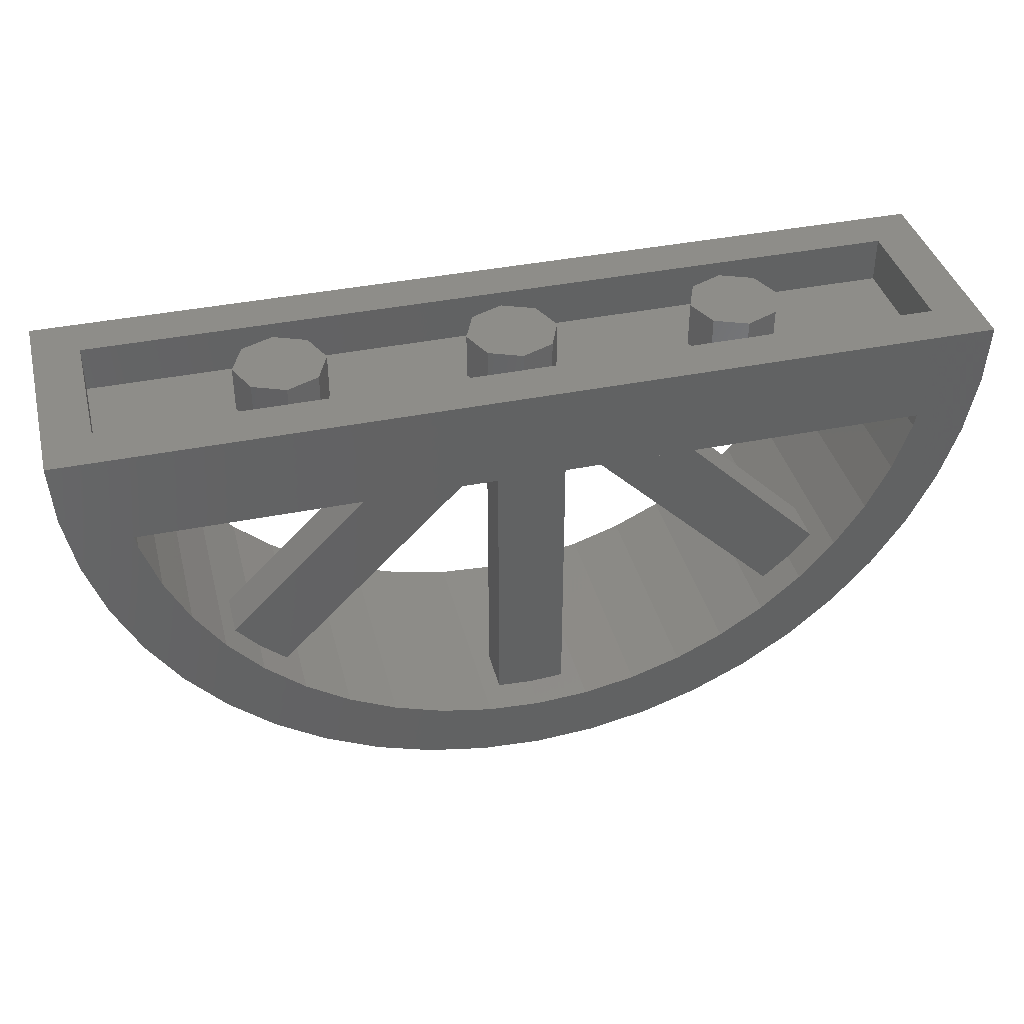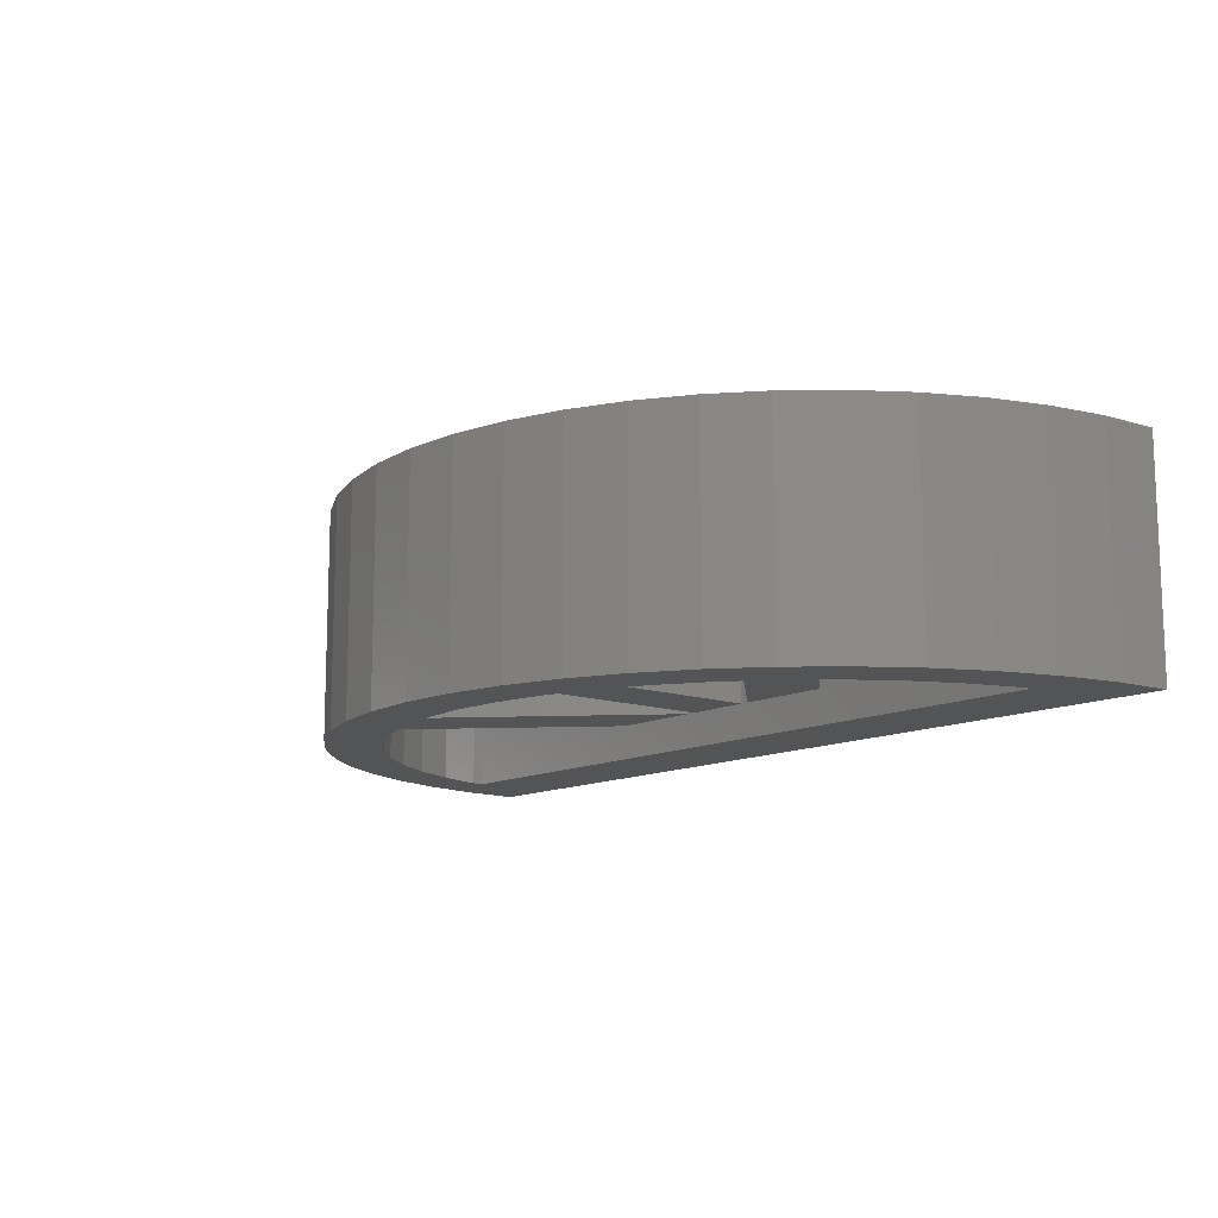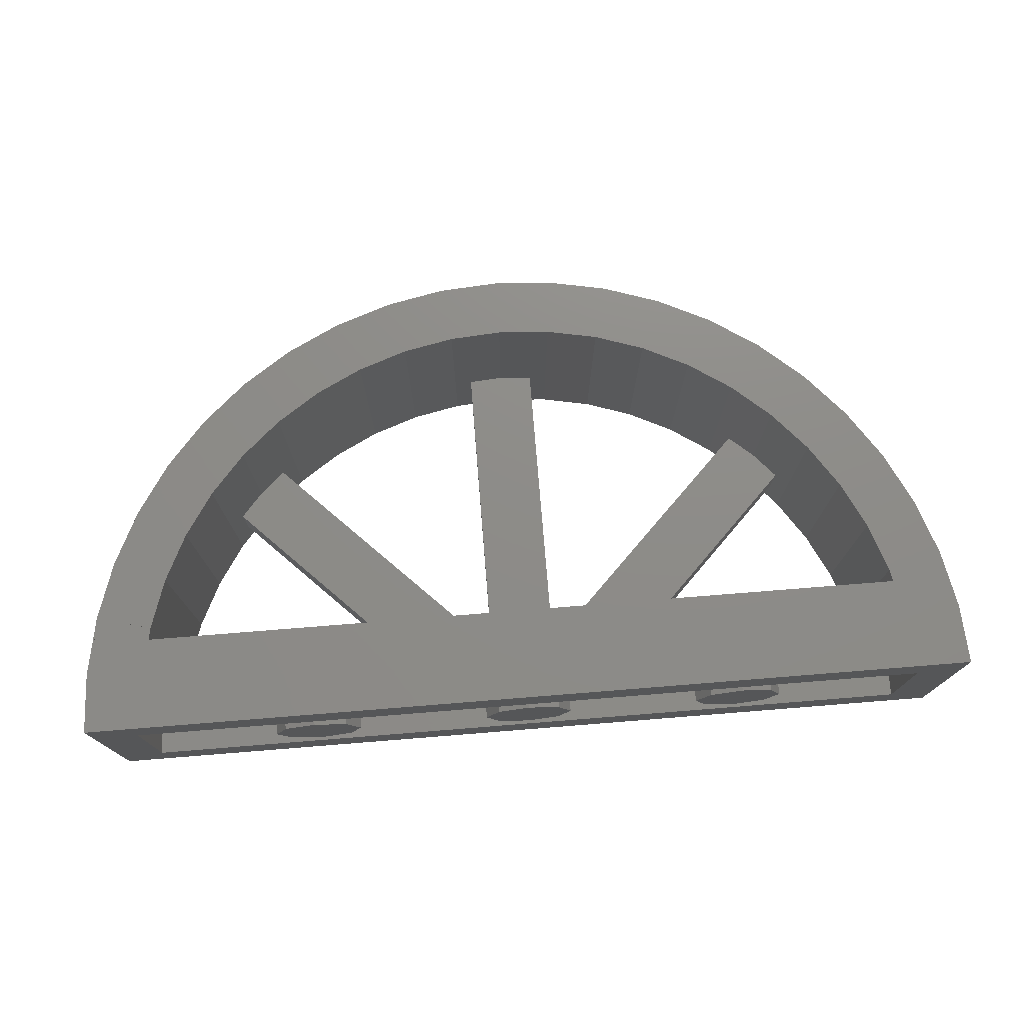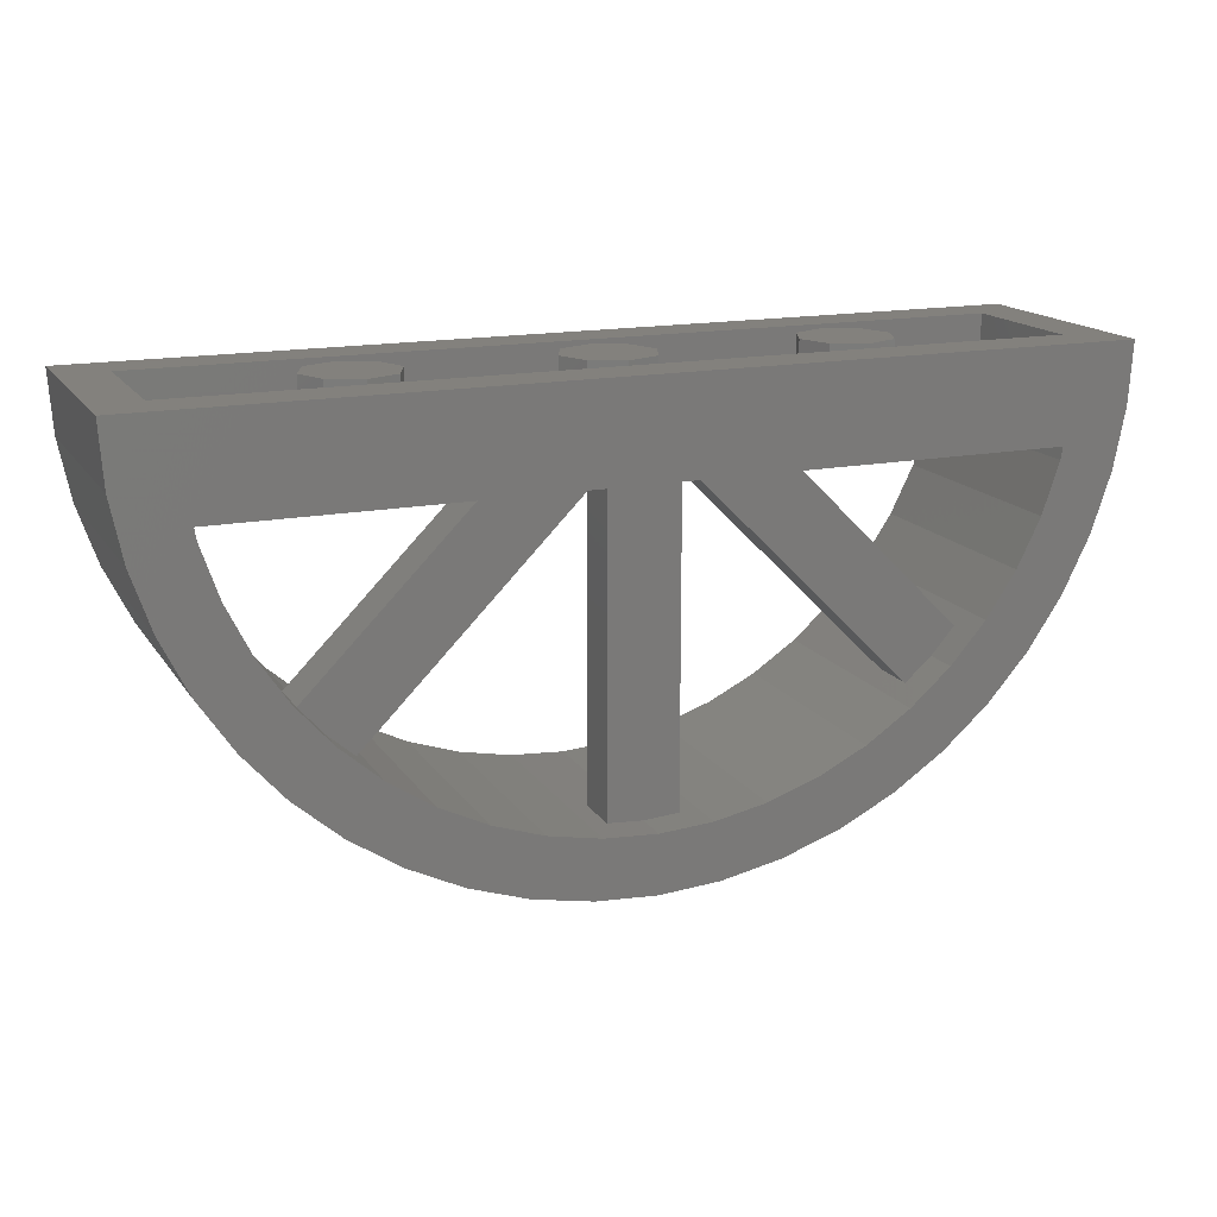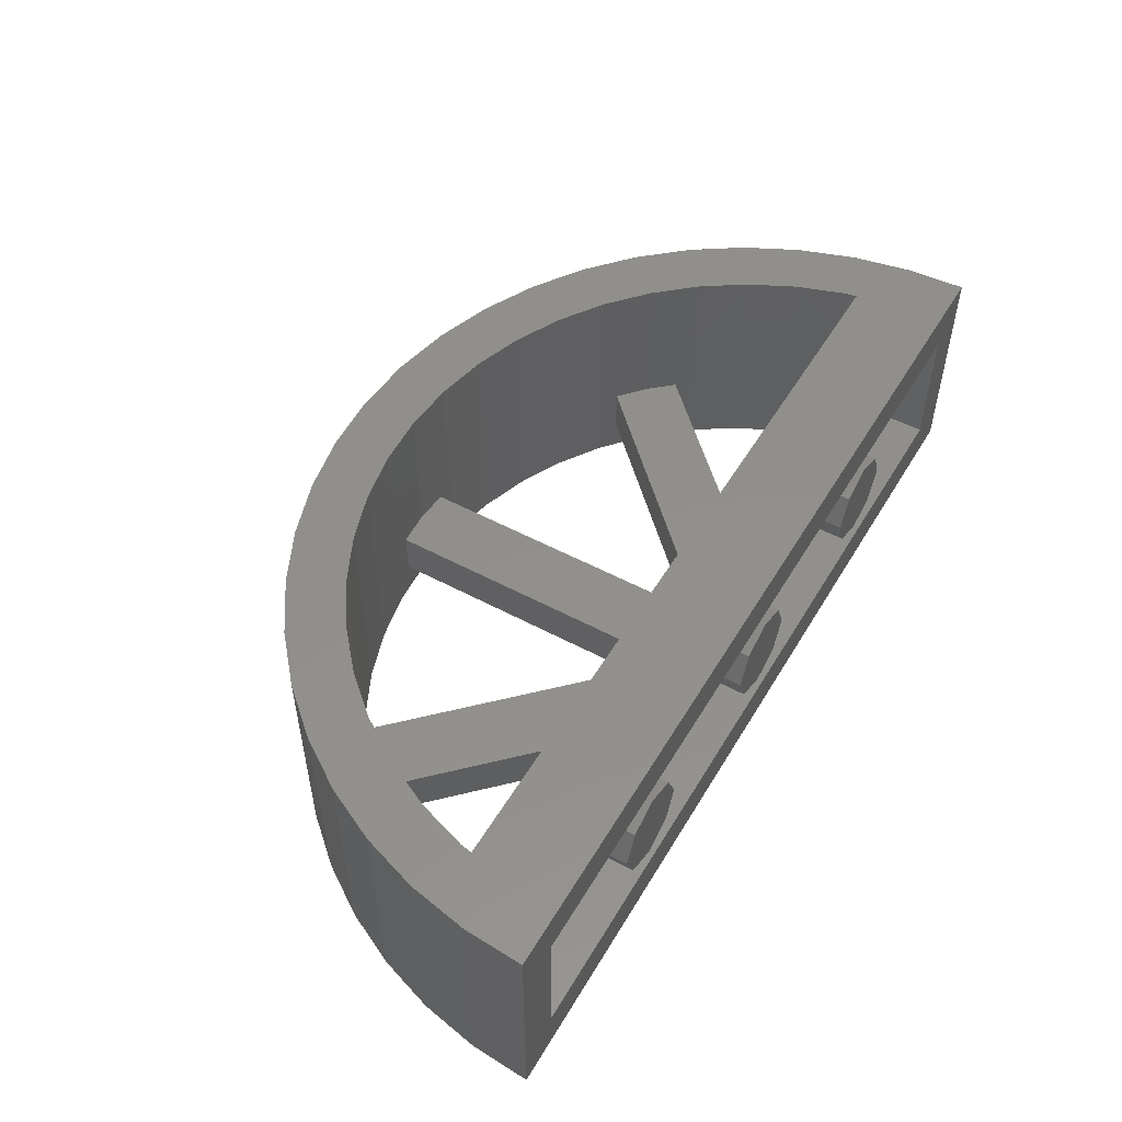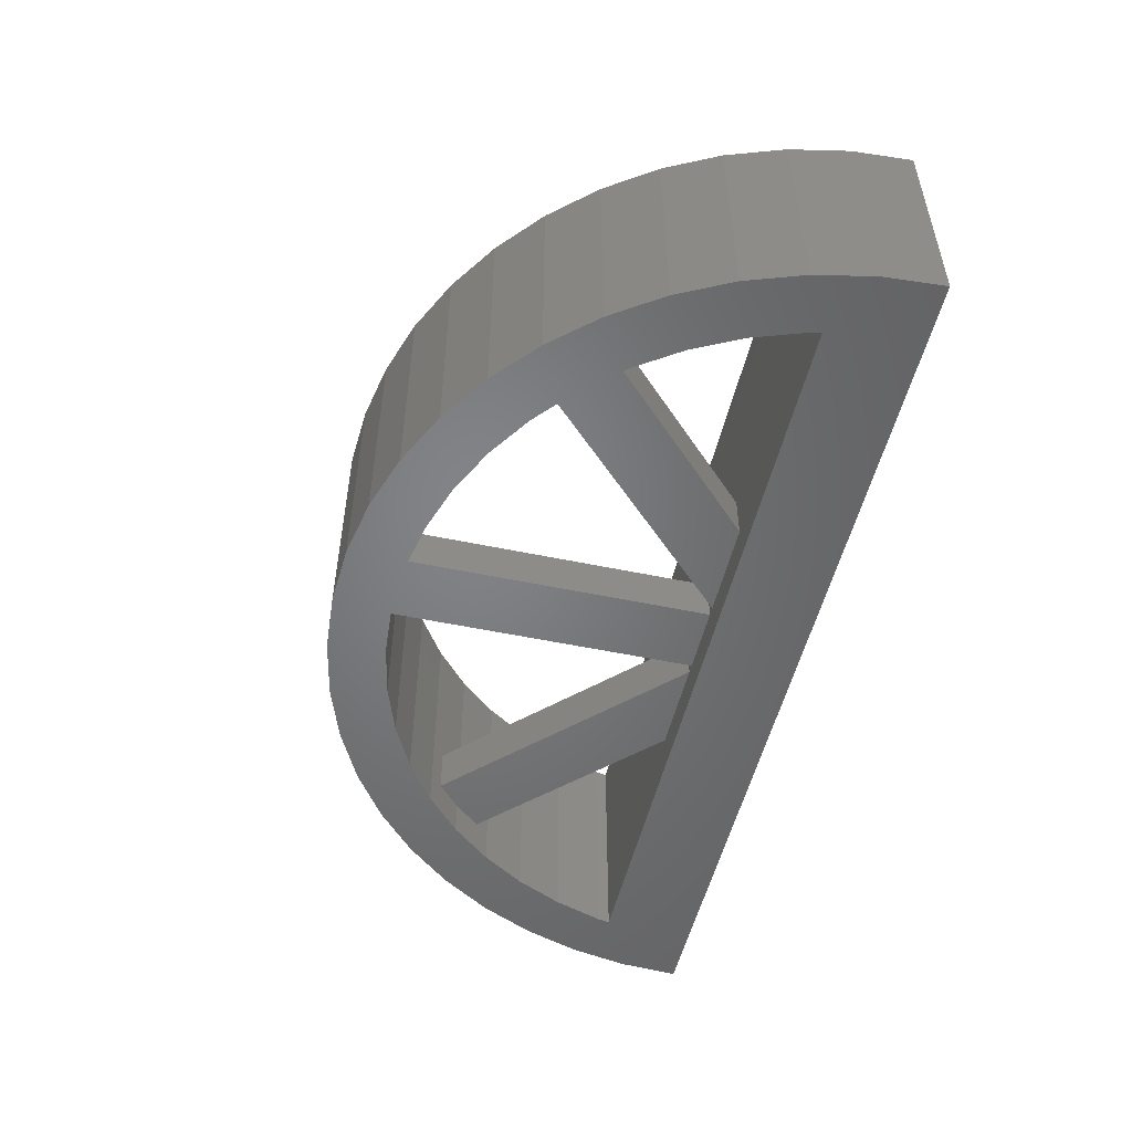
<metadata>
{"format":"stl","ext":"stl","renderer":"f3d","projection":"perspective","resolution":1024,"background":"white","views":[{"elev":39.1,"azim":165.8,"up":"+Y"},{"elev":-12.3,"azim":50.5,"up":"+Z"},{"elev":74.9,"azim":175.4,"up":"+Z"},{"elev":16.0,"azim":157.6,"up":"+Y"},{"elev":51.9,"azim":120.1,"up":"+Z"},{"elev":-51.3,"azim":77.1,"up":"+Z"}]}
</metadata>
<code>
# stl→obj: 197 verts, 304 faces
v 1.6 0.32 -0.4
v 1.586 0.1112 -0.4
v 1.545 -0.09411 -0.4
v 1.545 -0.09411 0.4
v 1.586 0.1112 0.4
v 1.6 0.32 0.4
v -1.6 0.32 0.4
v -1.586 0.1112 0.4
v -1.545 -0.09411 0.4
v -1.545 -0.09411 -0.4
v -1.586 0.1112 -0.4
v -1.6 0.32 -0.4
v 0 0.32 0
v 0.16 0.32 0
v 0.1131 0.32 -0.1131
v -0 0.32 -0.16
v -0.1131 0.32 -0.1131
v -0.16 0.32 0
v -0.1131 0.32 0.1131
v 0 0.32 0.16
v 0.1131 0.32 0.1131
v 0.16 0.32 -0
v 0.8 0.32 0
v 0.96 0.32 0
v 0.9131 0.32 -0.1131
v 0.8 0.32 -0.16
v 0.6869 0.32 -0.1131
v 0.64 0.32 0
v 0.6869 0.32 0.1131
v 0.8 0.32 0.16
v 0.9131 0.32 0.1131
v 0.96 0.32 -0
v -0.8 0.32 0
v -0.64 0.32 0
v -0.6869 0.32 -0.1131
v -0.8 0.32 -0.16
v -0.9131 0.32 -0.1131
v -0.96 0.32 0
v -0.9131 0.32 0.1131
v -0.8 0.32 0.16
v -0.6869 0.32 0.1131
v -0.64 0.32 -0
v 1.478 -0.2923 0.4
v 1.478 -0.2923 -0.4
v 1.386 -0.48 0.4
v 1.386 -0.48 -0.4
v 1.269 -0.654 0.4
v 1.269 -0.654 -0.4
v 1.131 -0.8114 0.4
v 1.131 -0.8114 -0.4
v 0.974 -0.9494 0.4
v 0.974 -0.9494 -0.4
v 0.8 -1.066 0.4
v 0.8 -1.066 -0.4
v 0.6123 -1.158 0.4
v 0.6123 -1.158 -0.4
v 0.4141 -1.225 0.4
v 0.4141 -1.225 -0.4
v 0.2088 -1.266 0.4
v 0.2088 -1.266 -0.4
v -0 -1.28 0.4
v -0 -1.28 -0.4
v -0.2088 -1.266 0.4
v -0.2088 -1.266 -0.4
v -0.4141 -1.225 0.4
v -0.4141 -1.225 -0.4
v -0.6123 -1.158 0.4
v -0.6123 -1.158 -0.4
v -0.8 -1.066 0.4
v -0.8 -1.066 -0.4
v -0.974 -0.9494 0.4
v -0.974 -0.9494 -0.4
v -1.131 -0.8114 0.4
v -1.131 -0.8114 -0.4
v -1.269 -0.654 0.4
v -1.269 -0.654 -0.4
v -1.386 -0.48 0.4
v -1.386 -0.48 -0.4
v -1.478 -0.2923 0.4
v -1.478 -0.2923 -0.4
v -1.352 -0.04235 -0.4
v -1.352 -0.04235 0.4
v -1.293 -0.2158 0.4
v -1.293 -0.2158 -0.4
v -1.212 -0.38 0.4
v -1.212 -0.38 -0.4
v -1.111 -0.5323 0.4
v -1.111 -0.5323 -0.4
v -0.9899 -0.6699 0.4
v -0.9899 -0.6699 -0.4
v -0.8523 -0.7907 0.4
v -0.8523 -0.7907 -0.4
v -0.7 -0.8924 0.4
v -0.7 -0.8924 -0.4
v -0.5358 -0.9734 0.4
v -0.5358 -0.9734 -0.4
v -0.3623 -1.032 0.4
v -0.3623 -1.032 -0.4
v -0.1827 -1.068 0.4
v -0.1827 -1.068 -0.4
v -0 -1.08 0.4
v -0 -1.08 -0.4
v 0.1827 -1.068 0.4
v 0.1827 -1.068 -0.4
v 0.3623 -1.032 0.4
v 0.3623 -1.032 -0.4
v 0.5358 -0.9734 0.4
v 0.5358 -0.9734 -0.4
v 0.7 -0.8924 0.4
v 0.7 -0.8924 -0.4
v 0.8523 -0.7907 0.4
v 0.8523 -0.7907 -0.4
v 0.9899 -0.6699 0.4
v 0.9899 -0.6699 -0.4
v 1.111 -0.5323 0.4
v 1.111 -0.5323 -0.4
v 1.212 -0.38 0.4
v 1.212 -0.38 -0.4
v 1.293 -0.2158 0.4
v 1.293 -0.2158 -0.4
v 1.352 -0.04235 0.4
v 1.352 -0.04235 -0.4
v 0 -1.08 -0.4
v 0 -1.28 -0.4
v 0 -1.08 0.4
v 0 -1.28 0.4
v -1.36 0 0.4
v -1.36 0 -0.4
v 1.36 0 -0.4
v 1.36 0 0.4
v 1.352 -0.04232 -0.4
v 1.545 -0.09408 -0.4
v 1.545 -0.09408 0.4
v 1.352 -0.04232 0.4
v -1.352 -0.04236 0.4
v -1.545 -0.09408 0.4
v -1.545 -0.09408 -0.4
v -1.352 -0.04236 -0.4
v -1.44 0.32 -0.24
v 1.44 0.32 -0.24
v -1.44 0.32 0.24
v 1.44 0.32 0.24
v 0.1503 0 -0.12
v 0.9051 -0.7548 -0.12
v 1.075 -0.5851 -0.12
v 0.4897 0 -0.12
v 0.4897 0 -0.28
v 1.075 -0.5851 -0.28
v 0.9051 -0.7548 -0.28
v 0.1503 0 -0.28
v -0.4897 0 -0.12
v -1.075 -0.5851 -0.12
v -0.9051 -0.7548 -0.12
v -0.1503 0 -0.12
v -0.1503 0 -0.28
v -0.9051 -0.7548 -0.28
v -1.075 -0.5851 -0.28
v -0.4897 0 -0.28
v -1.44 0.16 0.24
v 1.44 0.16 0.24
v 1.44 0.16 -0.24
v -1.44 0.16 -0.24
v 0.16 0.16 0
v 0.1131 0.16 -0.1131
v -0 0.16 -0.16
v -0.1131 0.16 -0.1131
v -0.16 0.16 0
v -0.1131 0.16 0.1131
v 0 0.16 0.16
v 0.1131 0.16 0.1131
v 0.16 0.16 -0
v 0.96 0.16 0
v 0.9131 0.16 -0.1131
v 0.8 0.16 -0.16
v 0.6869 0.16 -0.1131
v 0.64 0.16 0
v 0.6869 0.16 0.1131
v 0.8 0.16 0.16
v 0.9131 0.16 0.1131
v 0.96 0.16 -0
v -0.64 0.16 0
v -0.6869 0.16 -0.1131
v -0.8 0.16 -0.16
v -0.9131 0.16 -0.1131
v -0.96 0.16 0
v -0.9131 0.16 0.1131
v -0.8 0.16 0.16
v -0.6869 0.16 0.1131
v -0.64 0.16 -0
v 0.12 -1.08 -0.28
v 0.12 0 -0.28
v 0.12 0 -0.12
v 0.12 -1.08 -0.12
v -0.12 -1.08 -0.28
v -0.12 0 -0.28
v -0.12 -1.08 -0.12
v -0.12 0 -0.12
f 1 2 3
f 4 5 6
f 7 8 9
f 10 11 12
f 13 14 15
f 13 15 16
f 13 16 17
f 13 17 18
f 13 18 19
f 13 19 20
f 13 20 21
f 13 21 22
f 23 24 25
f 23 25 26
f 23 26 27
f 23 27 28
f 23 28 29
f 23 29 30
f 23 30 31
f 23 31 32
f 33 34 35
f 33 35 36
f 33 36 37
f 33 37 38
f 33 38 39
f 33 39 40
f 33 40 41
f 33 41 42
f 1 6 5
f 1 5 2
f 2 5 4
f 2 4 3
f 3 4 43
f 3 43 44
f 44 43 45
f 44 45 46
f 46 45 47
f 46 47 48
f 48 47 49
f 48 49 50
f 50 49 51
f 50 51 52
f 52 51 53
f 52 53 54
f 54 53 55
f 54 55 56
f 56 55 57
f 56 57 58
f 58 57 59
f 58 59 60
f 60 59 61
f 60 61 62
f 62 61 63
f 62 63 64
f 64 63 65
f 64 65 66
f 66 65 67
f 66 67 68
f 68 67 69
f 68 69 70
f 70 69 71
f 70 71 72
f 72 71 73
f 72 73 74
f 74 73 75
f 74 75 76
f 76 75 77
f 76 77 78
f 78 77 79
f 78 79 80
f 80 79 9
f 80 9 10
f 10 9 8
f 10 8 11
f 11 8 7
f 11 7 12
f 81 82 83
f 81 83 84
f 84 83 85
f 84 85 86
f 86 85 87
f 86 87 88
f 88 87 89
f 88 89 90
f 90 89 91
f 90 91 92
f 92 91 93
f 92 93 94
f 94 93 95
f 94 95 96
f 96 95 97
f 96 97 98
f 98 97 99
f 98 99 100
f 100 99 101
f 100 101 102
f 102 101 103
f 102 103 104
f 104 103 105
f 104 105 106
f 106 105 107
f 106 107 108
f 108 107 109
f 108 109 110
f 110 109 111
f 110 111 112
f 112 111 113
f 112 113 114
f 114 113 115
f 114 115 116
f 116 115 117
f 116 117 118
f 118 117 119
f 118 119 120
f 120 119 121
f 120 121 122
f 123 124 64
f 123 64 100
f 100 64 66
f 100 66 98
f 98 66 68
f 98 68 96
f 96 68 70
f 96 70 94
f 94 70 72
f 94 72 92
f 92 72 74
f 92 74 90
f 90 74 76
f 90 76 88
f 88 76 78
f 88 78 86
f 86 78 80
f 86 80 84
f 84 80 10
f 84 10 81
f 122 3 44
f 122 44 120
f 120 44 46
f 120 46 118
f 118 46 48
f 118 48 116
f 116 48 50
f 116 50 114
f 114 50 52
f 114 52 112
f 112 52 54
f 112 54 110
f 110 54 56
f 110 56 108
f 108 56 58
f 108 58 106
f 106 58 60
f 106 60 104
f 104 60 124
f 104 124 123
f 125 126 59
f 125 59 103
f 103 59 57
f 103 57 105
f 105 57 55
f 105 55 107
f 107 55 53
f 107 53 109
f 109 53 51
f 109 51 111
f 111 51 49
f 111 49 113
f 113 49 47
f 113 47 115
f 115 47 45
f 115 45 117
f 117 45 43
f 117 43 119
f 119 43 4
f 119 4 121
f 82 9 79
f 82 79 83
f 83 79 77
f 83 77 85
f 85 77 75
f 85 75 87
f 87 75 73
f 87 73 89
f 89 73 71
f 89 71 91
f 91 71 69
f 91 69 93
f 93 69 67
f 93 67 95
f 95 67 65
f 95 65 97
f 97 65 63
f 97 63 99
f 99 63 126
f 99 126 125
f 127 128 129
f 127 129 130
f 12 1 129
f 12 129 128
f 131 129 1
f 131 1 132
f 133 6 130
f 133 130 134
f 6 7 127
f 6 127 130
f 135 127 7
f 135 7 136
f 137 12 128
f 137 128 138
f 139 140 1
f 139 1 12
f 12 7 141
f 12 141 139
f 142 141 7
f 142 7 6
f 6 1 140
f 6 140 142
f 143 144 145
f 143 145 146
f 147 148 149
f 147 149 150
f 151 152 153
f 151 153 154
f 155 156 157
f 155 157 158
f 131 134 130
f 131 130 129
f 135 138 128
f 135 128 127
f 159 160 161
f 159 161 162
f 159 141 142
f 159 142 160
f 162 139 141
f 162 141 159
f 161 140 139
f 161 139 162
f 160 142 140
f 160 140 161
f 14 163 164
f 14 164 15
f 15 164 165
f 15 165 16
f 16 165 166
f 16 166 17
f 17 166 167
f 17 167 18
f 18 167 168
f 18 168 19
f 19 168 169
f 19 169 20
f 20 169 170
f 20 170 21
f 21 170 171
f 21 171 22
f 24 172 173
f 24 173 25
f 25 173 174
f 25 174 26
f 26 174 175
f 26 175 27
f 27 175 176
f 27 176 28
f 28 176 177
f 28 177 29
f 29 177 178
f 29 178 30
f 30 178 179
f 30 179 31
f 31 179 180
f 31 180 32
f 34 181 182
f 34 182 35
f 35 182 183
f 35 183 36
f 36 183 184
f 36 184 37
f 37 184 185
f 37 185 38
f 38 185 186
f 38 186 39
f 39 186 187
f 39 187 40
f 40 187 188
f 40 188 41
f 41 188 189
f 41 189 42
f 190 191 192
f 190 192 193
f 194 195 191
f 194 191 190
f 196 197 195
f 196 195 194
f 193 192 197
f 193 197 196
f 150 149 144
f 150 144 143
f 146 145 148
f 146 148 147
f 158 157 152
f 158 152 151
f 154 153 156
f 154 156 155

</code>
